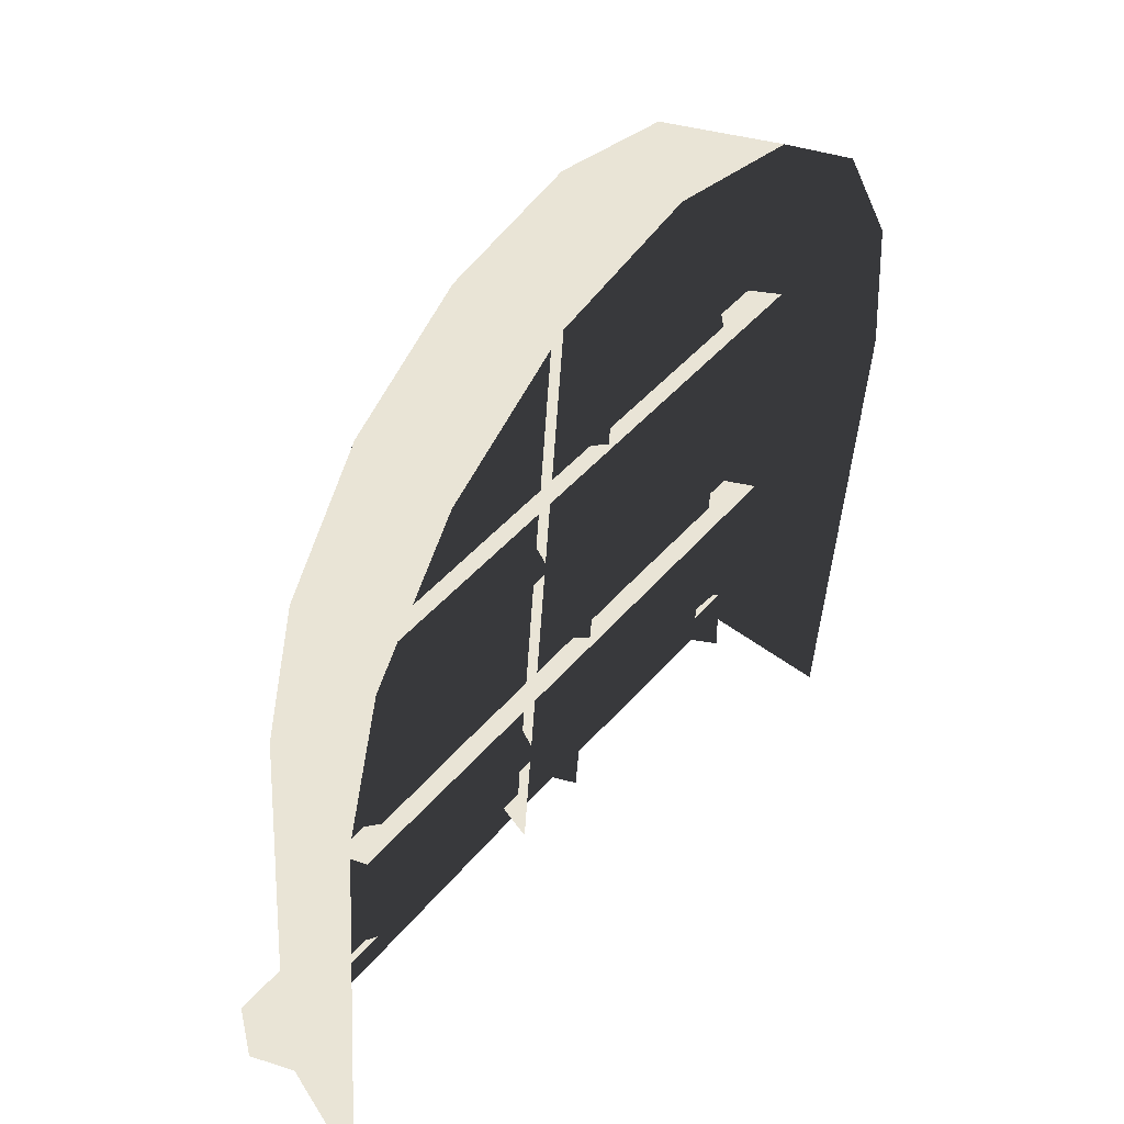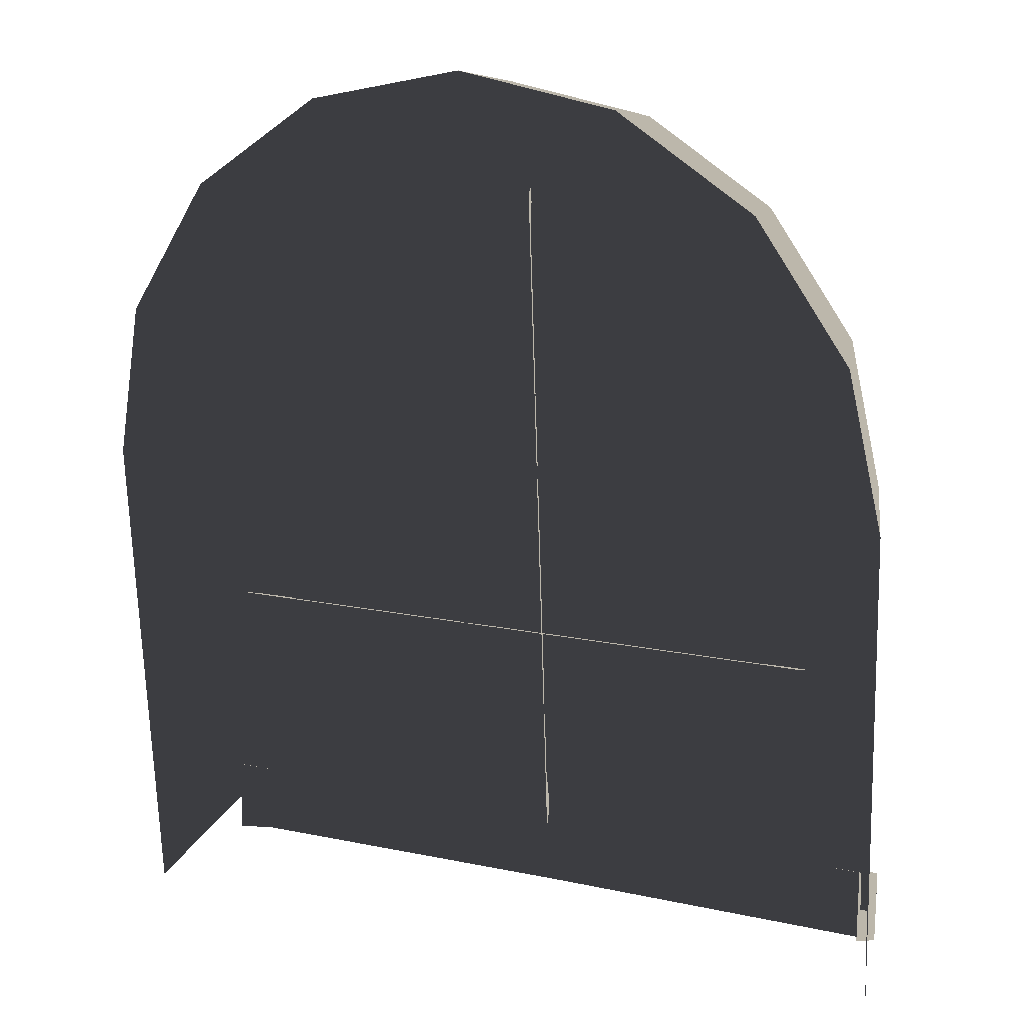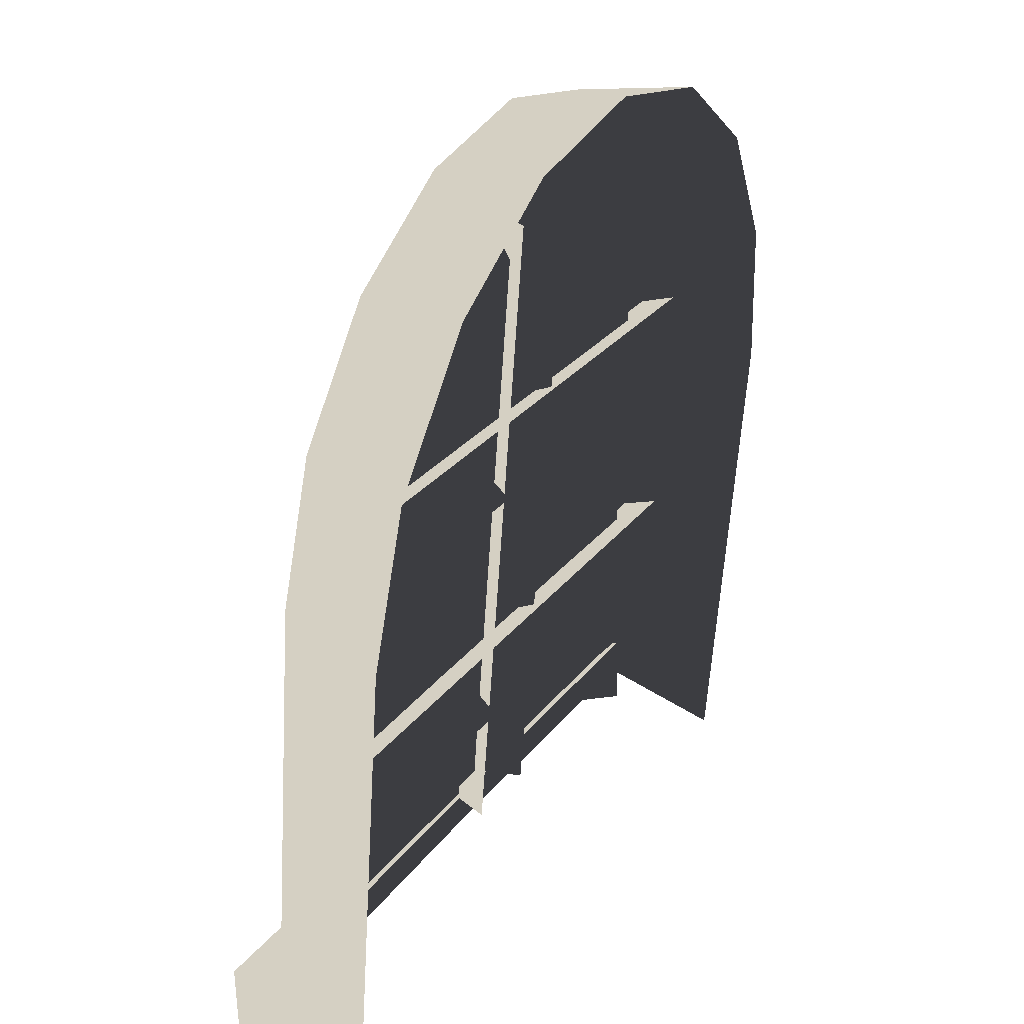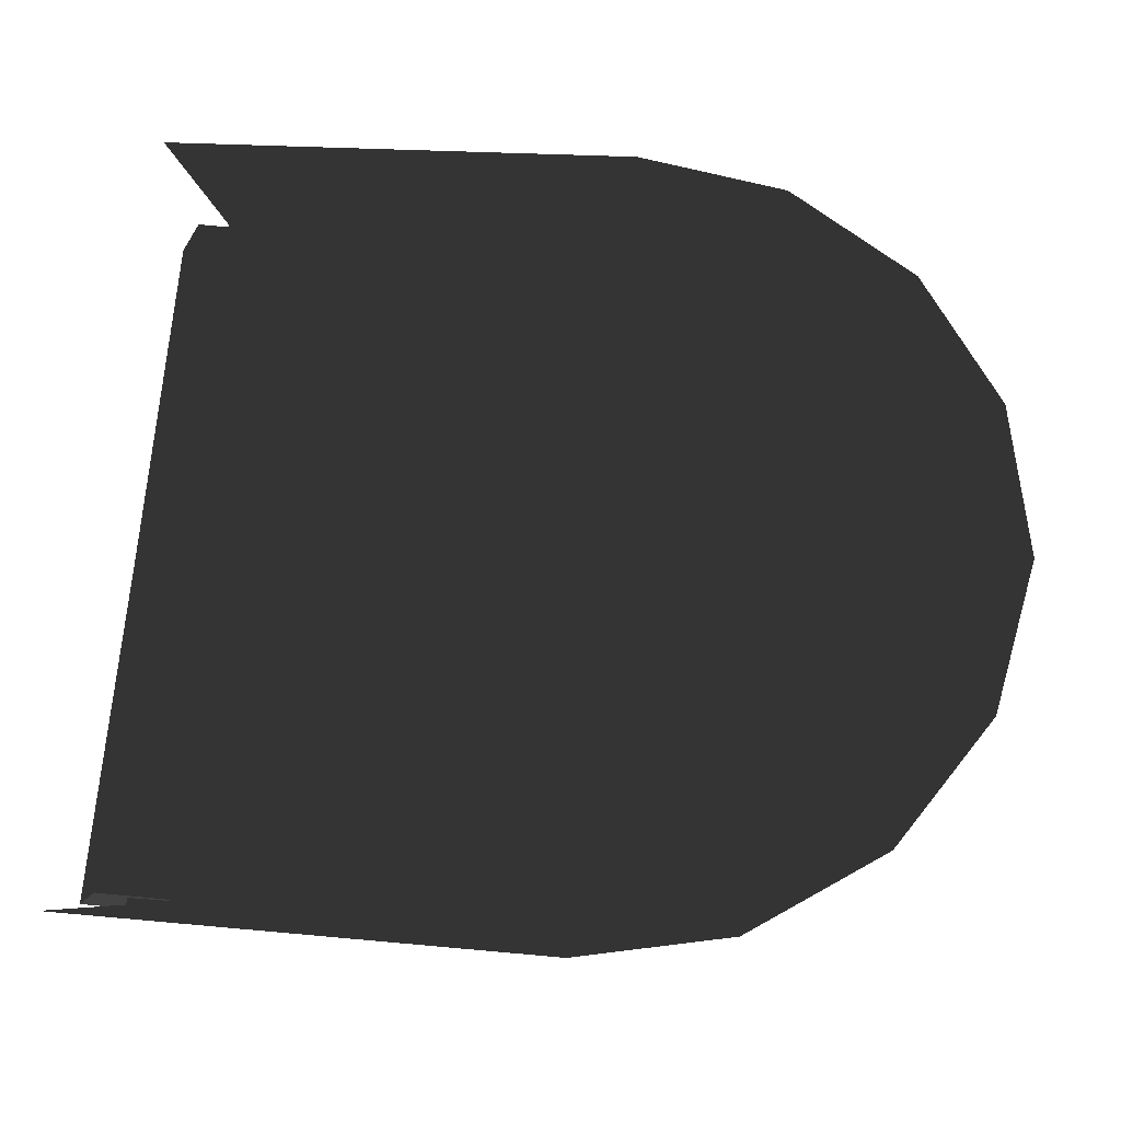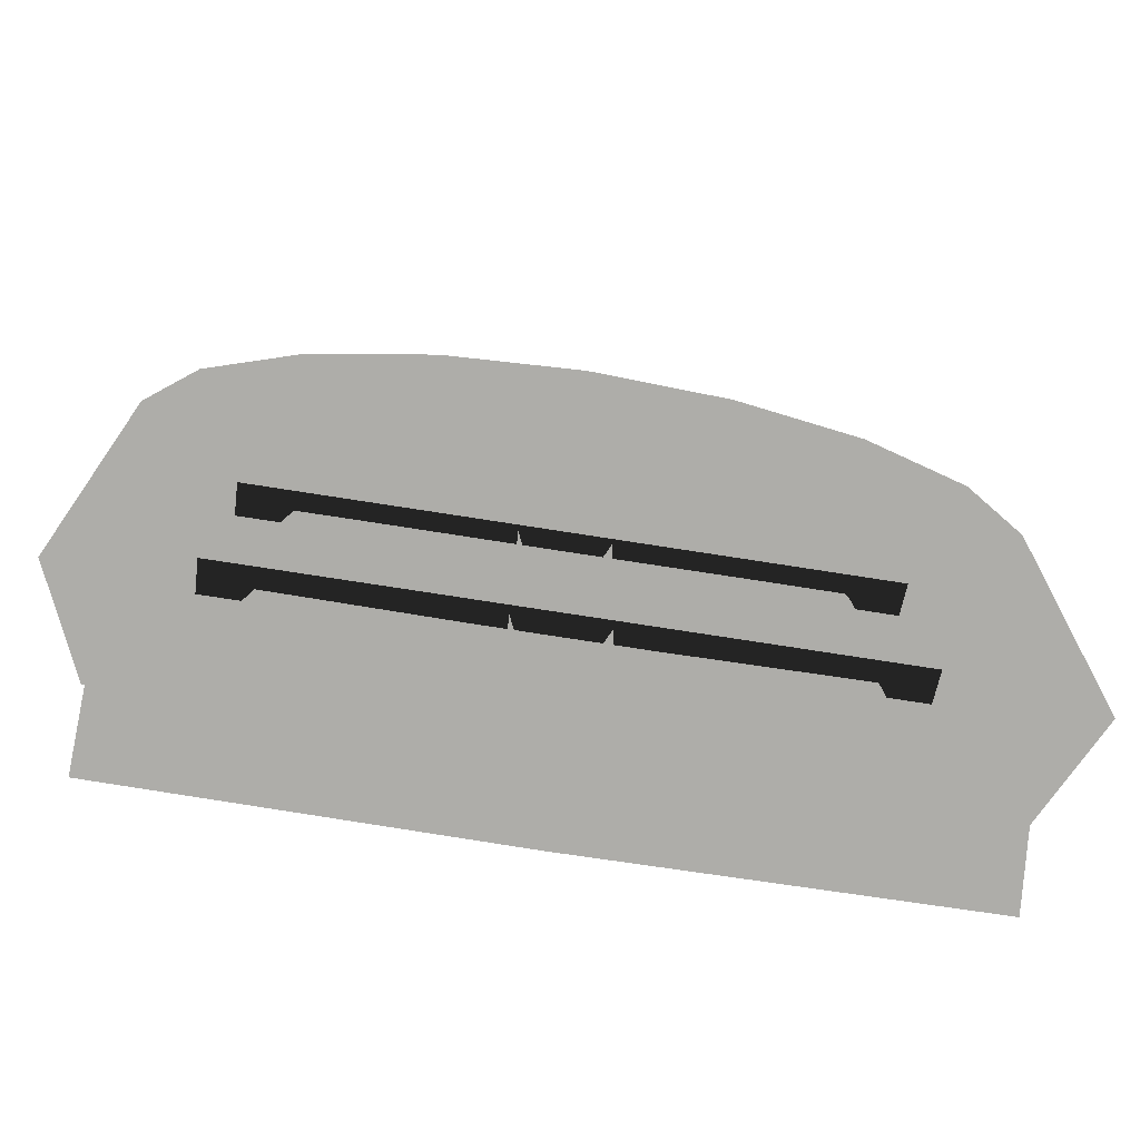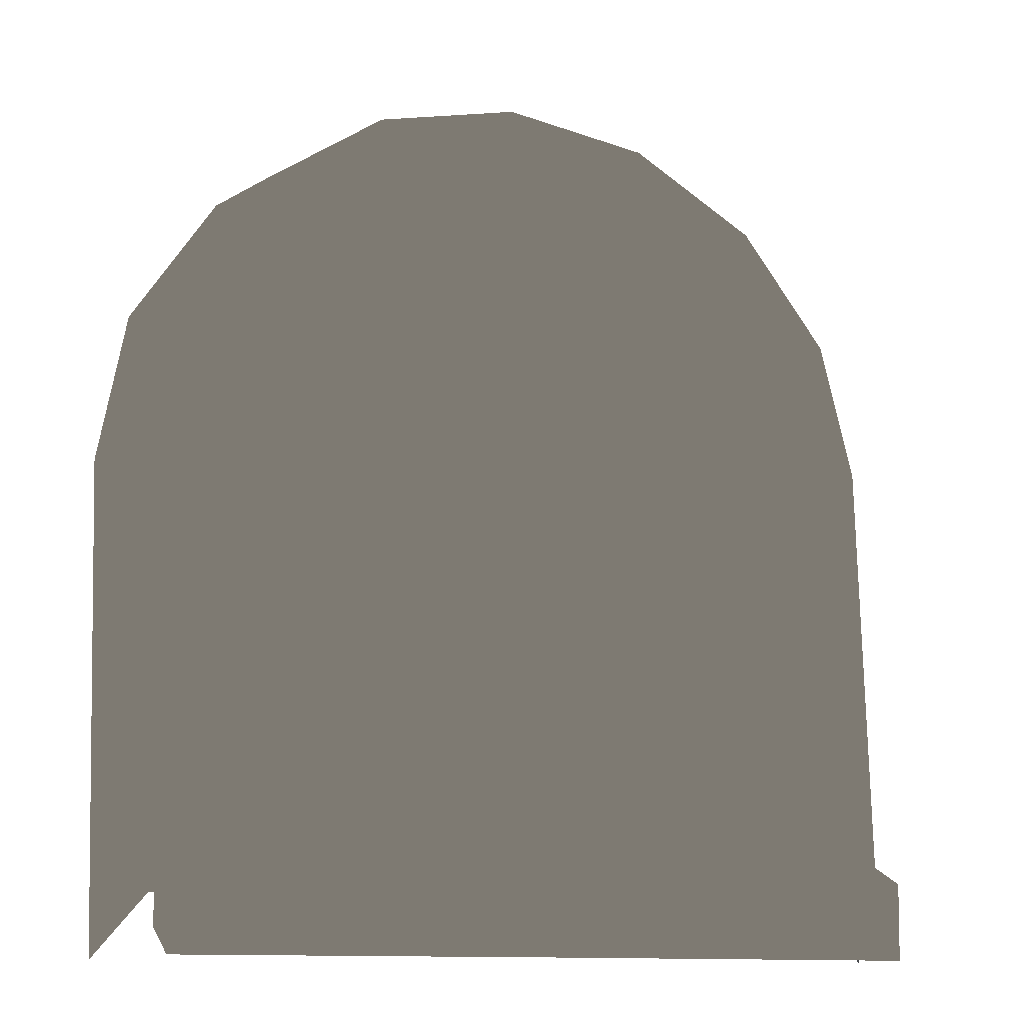
<metadata>
{"format":"obj","ext":"obj","renderer":"f3d","projection":"perspective","resolution":1024,"background":"white","views":[{"elev":42.6,"azim":-54.0,"up":"+Y"},{"elev":14.5,"azim":25.2,"up":"+Y"},{"elev":26.3,"azim":-61.9,"up":"+Y"},{"elev":70.3,"azim":95.1,"up":"+Z"},{"elev":-77.1,"azim":-8.8,"up":"+Y"},{"elev":-12.1,"azim":160.5,"up":"+Y"}]}
</metadata>
<code>
g obj_window
v 0.1536 1.441 -0.3578
v 0.0008223 1.49 -0.2306
v 0.0008223 1.471 -0.3556
v 0.1685 1.457 -0.233
v 0.2831 1.354 -0.3641
v 0.3106 1.362 -0.2399
v 0.3696 1.225 -0.3735
v 0.4056 1.22 -0.2503
v 0.3995 1.075 -0.385
v 0.4388 1.055 -0.2623
v 0.3962 0.5939 -0.4175
v 0.4318 0.5316 -0.3006
v 0.0008223 1.471 -0.3556
v 0.0008223 1.365 -0.3654
v 0.1183 1.342 -0.3671
v 0.1536 1.441 -0.3578
v 0.2179 1.276 -0.372
v 0.2831 1.354 -0.3641
v 0.2845 1.176 -0.3793
v 0.3696 1.225 -0.3735
v 0.3073 1.058 -0.3874
v 0.3995 1.075 -0.385
v 0.3166 0.6732 -0.4198
v 0.3962 0.5939 -0.4175
v 0.0008223 0.5942 -0.4207
v 0.0008223 0.6728 -0.4149
v 0.0008223 1.365 -0.3654
v 0.0008223 1.33 -0.3311
v 0.1081 1.309 -0.3326
v 0.1183 1.342 -0.3671
v 0.1991 1.248 -0.3371
v 0.2179 1.276 -0.372
v 0.2599 1.157 -0.3437
v 0.2845 1.176 -0.3793
v 0.2818 1.049 -0.3521
v 0.3073 1.058 -0.3874
v 0.2851 0.7009 -0.3751
v 0.3166 0.6732 -0.4198
v 0.0008223 0.6728 -0.4149
v 0.3166 0.6732 -0.4198
v 0.2851 0.7009 -0.3751
v 0.0008223 0.7012 -0.378
v 0.0008223 1.33 -0.3311
v 0.0008223 0.7012 -0.378
v 0.1081 1.309 -0.3326
v 0.1991 1.248 -0.3371
v 0.2599 1.157 -0.3437
v 0.2818 1.049 -0.3521
v 0.2851 0.7009 -0.3751
v -0.03895 0.6517 -0.404
v 0.02444 0.6517 -0.404
v 0.02444 1.364 -0.3519
v -0.03895 1.364 -0.3519
v -0.03895 1.364 -0.3519
v -0.05416 1.361 -0.3131
v -0.05416 0.6488 -0.3652
v -0.03895 0.6517 -0.404
v 0.02444 0.6517 -0.404
v 0.03965 0.6488 -0.3652
v 0.03965 1.361 -0.3131
v 0.02444 1.364 -0.3519
v 0.3364 1.076 -0.3663
v 0.0008223 1.076 -0.3663
v 0.0008223 1.058 -0.3285
v 0.3364 1.058 -0.3285
v 0.0008223 1.076 -0.3663
v -0.3347 1.076 -0.3663
v -0.3347 1.058 -0.3285
v 0.0008223 1.139 -0.3617
v -0.3347 1.139 -0.3617
v 0.0008223 1.076 -0.3663
v -0.3347 1.151 -0.3217
v 0.3364 1.076 -0.3663
v 0.0008223 1.151 -0.3217
v 0.3364 1.139 -0.3617
v 0.3364 1.151 -0.3217
v -0.1519 1.441 -0.3578
v 0.0008223 1.471 -0.3556
v 0.0008223 1.49 -0.2306
v -0.1668 1.457 -0.233
v -0.2814 1.354 -0.3641
v -0.309 1.362 -0.2399
v -0.3679 1.225 -0.3735
v -0.404 1.22 -0.2503
v -0.3978 1.075 -0.385
v -0.4372 1.055 -0.2623
v -0.3945 0.5939 -0.4175
v -0.4302 0.5316 -0.3006
v 0.0008223 1.471 -0.3556
v -0.1167 1.342 -0.3671
v 0.0008223 1.365 -0.3654
v -0.1519 1.441 -0.3578
v -0.2163 1.276 -0.372
v -0.2814 1.354 -0.3641
v -0.2829 1.176 -0.3793
v -0.3679 1.225 -0.3735
v -0.3057 1.058 -0.3874
v -0.3978 1.075 -0.385
v -0.3149 0.6732 -0.4198
v -0.3945 0.5939 -0.4175
v 0.0008223 0.5942 -0.4207
v 0.0008223 0.6728 -0.4149
v 0.0008223 1.365 -0.3654
v -0.1065 1.309 -0.3326
v 0.0008223 1.33 -0.3311
v -0.1167 1.342 -0.3671
v -0.1975 1.248 -0.3371
v -0.2163 1.276 -0.372
v -0.2583 1.157 -0.3437
v -0.2829 1.176 -0.3793
v -0.2801 1.049 -0.3521
v -0.3057 1.058 -0.3874
v -0.2834 0.7009 -0.3751
v -0.3149 0.6732 -0.4198
v -0.2834 0.7009 -0.3751
v -0.3149 0.6732 -0.4198
v 0.0008223 0.6728 -0.4149
v 0.0008223 0.7012 -0.378
v 0.0008223 1.33 -0.3311
v -0.1065 1.309 -0.3326
v 0.0008223 0.7012 -0.378
v -0.1975 1.248 -0.3371
v -0.2583 1.157 -0.3437
v -0.2801 1.049 -0.3521
v -0.2834 0.7009 -0.3751
v 0.0008225 0.5334 -0.4805
v 0.3886 0.5331 -0.4773
v 0.3886 0.6124 -0.4795
v 0.0008225 0.612 -0.4747
v 0.3886 0.6405 -0.4088
v 0.0008225 0.6407 -0.4112
v -0.3869 0.6405 -0.4088
v -0.3869 0.6124 -0.4795
v -0.3869 0.5331 -0.4773
v 0.3886 0.5331 -0.4773
v 0.3886 0.5613 -0.4071
v 0.3886 0.6405 -0.4088
v 0.3886 0.6124 -0.4795
v -0.3869 0.6124 -0.4795
v -0.3869 0.6405 -0.4088
v -0.3869 0.5613 -0.4071
v -0.3869 0.5331 -0.4773
v 0.3364 0.8077 -0.3828
v 0.0008223 0.7897 -0.345
v 0.3364 0.7897 -0.345
v 0.0008223 0.8077 -0.3828
v -0.3347 0.8077 -0.3828
v -0.3347 0.7897 -0.345
v 0.3364 0.8077 -0.3828
v 0.3364 0.871 -0.3782
v 0.0008223 0.871 -0.3782
v 0.0008223 0.8077 -0.3828
v 0.3364 0.8833 -0.3382
v -0.3347 0.8077 -0.3828
v 0.0008223 0.8833 -0.3382
v -0.3347 0.871 -0.3782
v -0.3347 0.8833 -0.3382
g obj_window_0
f 3 2 1
f 2 4 1
f 1 4 5
f 4 6 5
f 5 6 7
f 6 8 7
f 7 8 9
f 8 10 9
f 9 10 11
f 10 12 11
f 15 14 13
f 16 15 13
f 17 15 16
f 18 17 16
f 19 17 18
f 20 19 18
f 21 19 20
f 22 21 20
f 23 21 22
f 24 23 22
f 23 24 25
f 26 23 25
f 29 28 27
f 30 29 27
f 31 29 30
f 32 31 30
f 33 31 32
f 34 33 32
f 35 33 34
f 36 35 34
f 37 35 36
f 38 37 36
f 41 40 39
f 42 41 39
f 45 44 43
f 46 44 45
f 47 44 46
f 48 44 47
f 49 44 48
f 52 51 50
f 53 52 50
f 56 55 54
f 57 56 54
f 60 59 58
f 61 60 58
f 64 63 62
f 65 64 62
f 67 66 64
f 68 67 64
f 67 70 69
f 71 67 69
f 69 70 72
f 71 69 73
f 74 69 72
f 69 75 73
f 74 76 69
f 76 75 69
f 79 78 77
f 80 79 77
f 80 77 81
f 82 80 81
f 82 81 83
f 84 82 83
f 84 83 85
f 86 84 85
f 86 85 87
f 88 86 87
f 91 90 89
f 90 92 89
f 90 93 92
f 93 94 92
f 93 95 94
f 95 96 94
f 95 97 96
f 97 98 96
f 97 99 98
f 99 100 98
f 101 100 99
f 102 101 99
f 105 104 103
f 104 106 103
f 104 107 106
f 107 108 106
f 107 109 108
f 109 110 108
f 109 111 110
f 111 112 110
f 111 113 112
f 113 114 112
f 117 116 115
f 118 117 115
f 121 120 119
f 121 122 120
f 121 123 122
f 121 124 123
f 121 125 124
f 128 127 126
f 129 128 126
f 130 128 129
f 131 130 129
f 131 129 132
f 129 133 132
f 129 126 133
f 126 134 133
f 137 136 135
f 138 137 135
f 141 140 139
f 142 141 139
f 145 144 143
f 144 146 143
f 147 146 144
f 148 147 144
f 151 150 149
f 152 151 149
f 153 150 151
f 152 154 151
f 155 153 151
f 154 156 151
f 155 151 157
f 151 156 157

</code>
